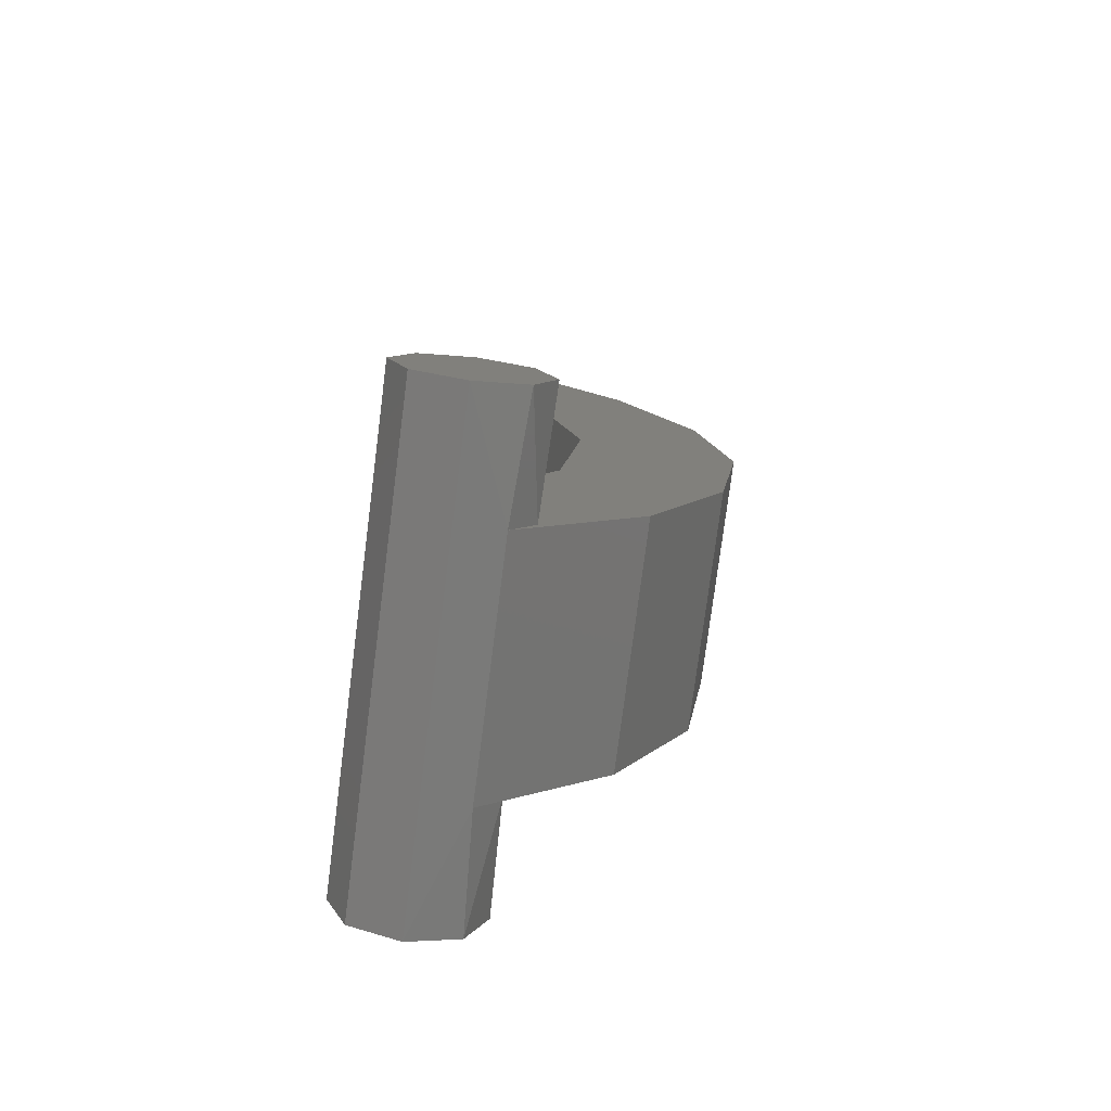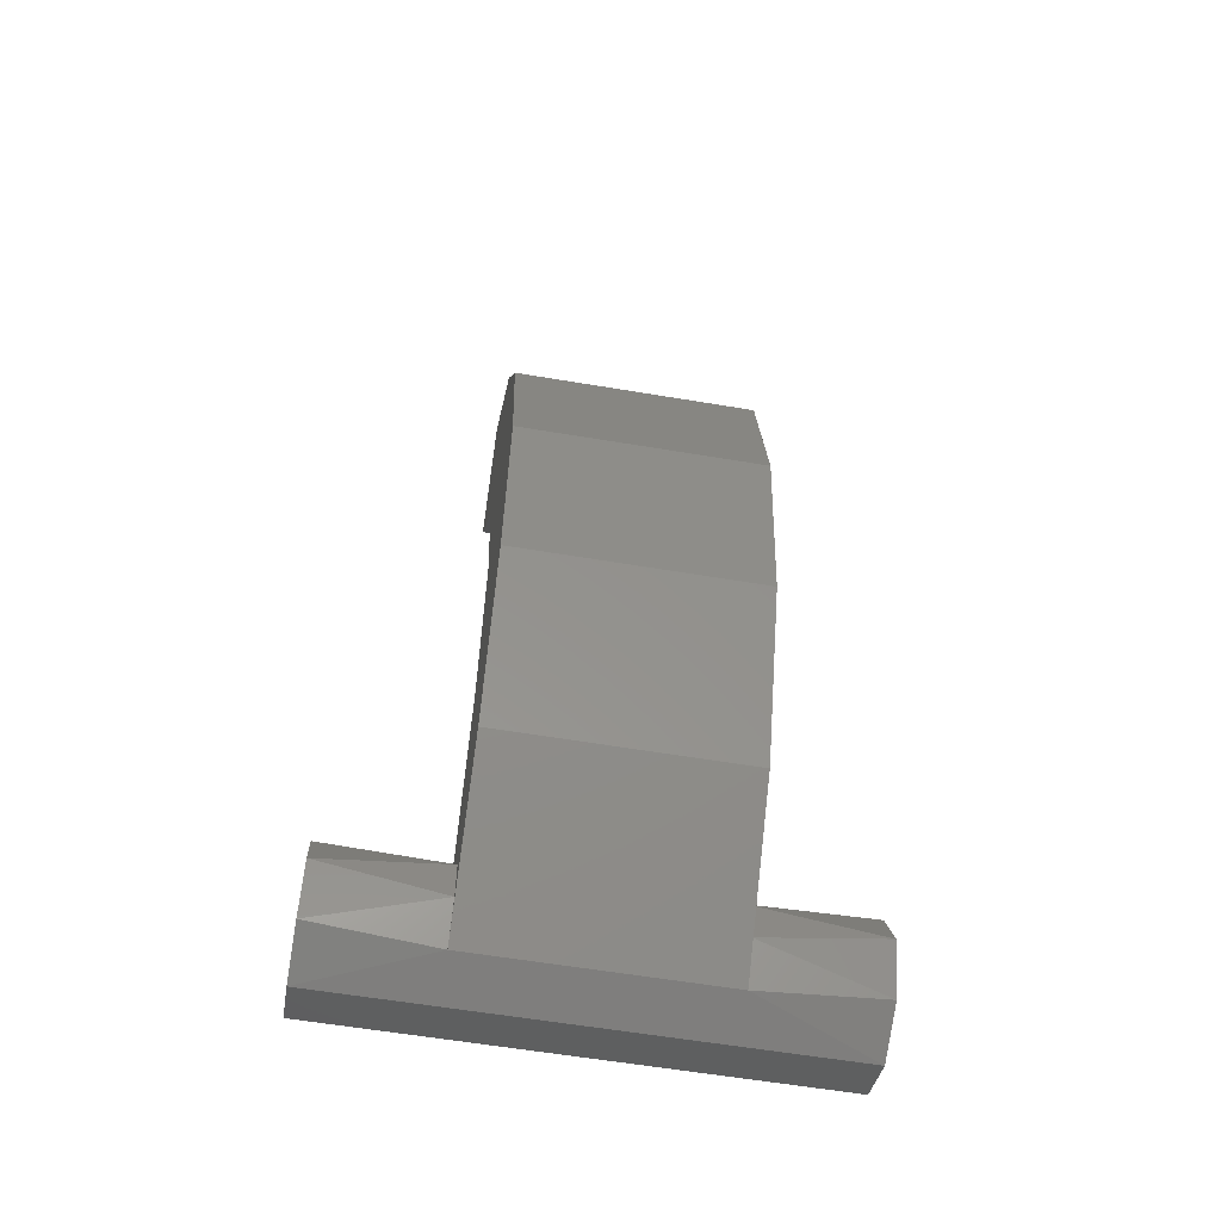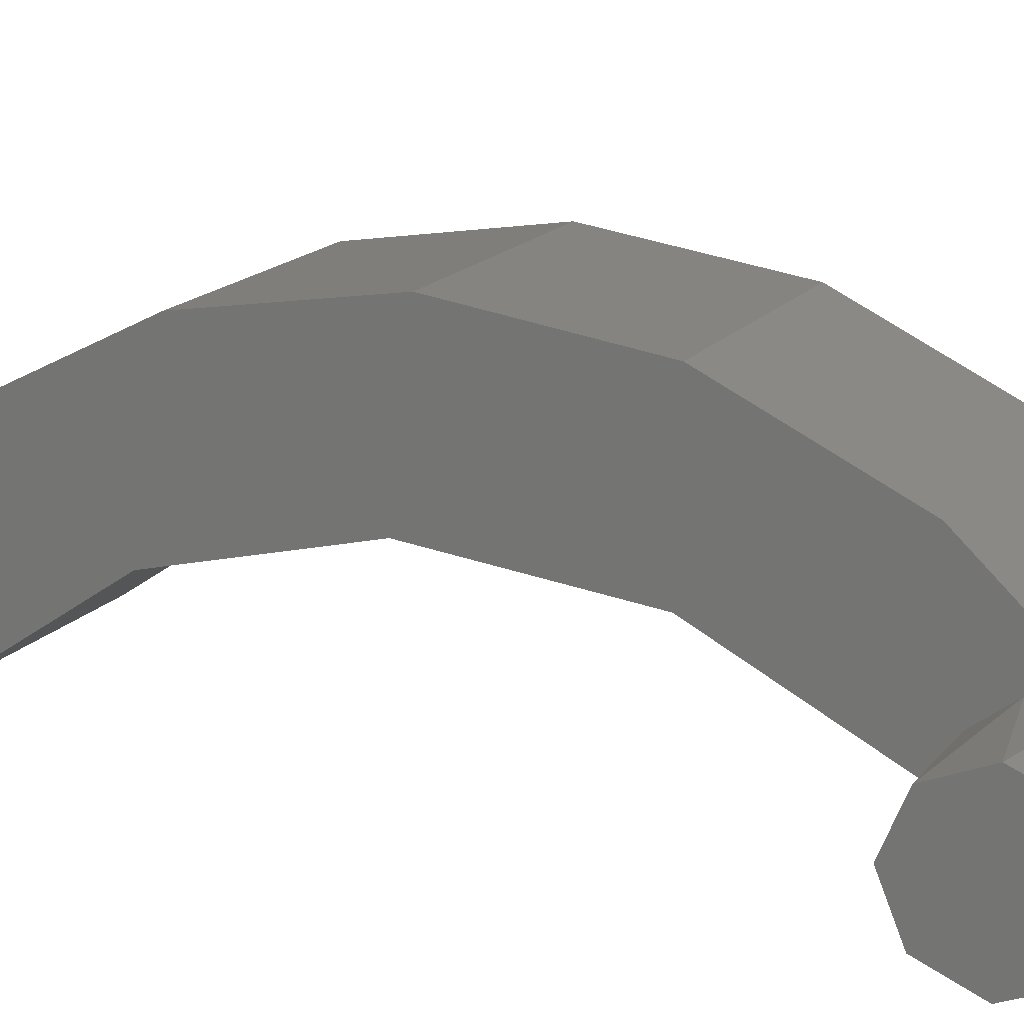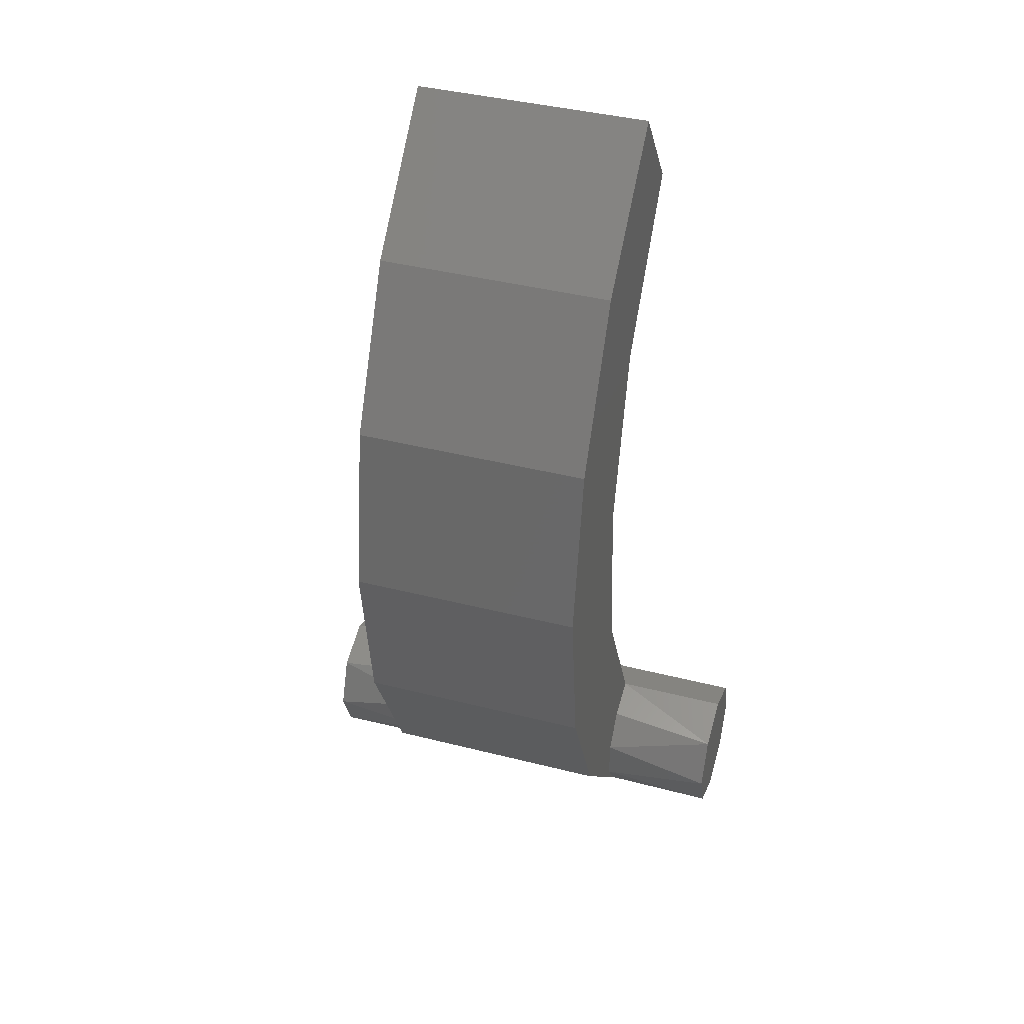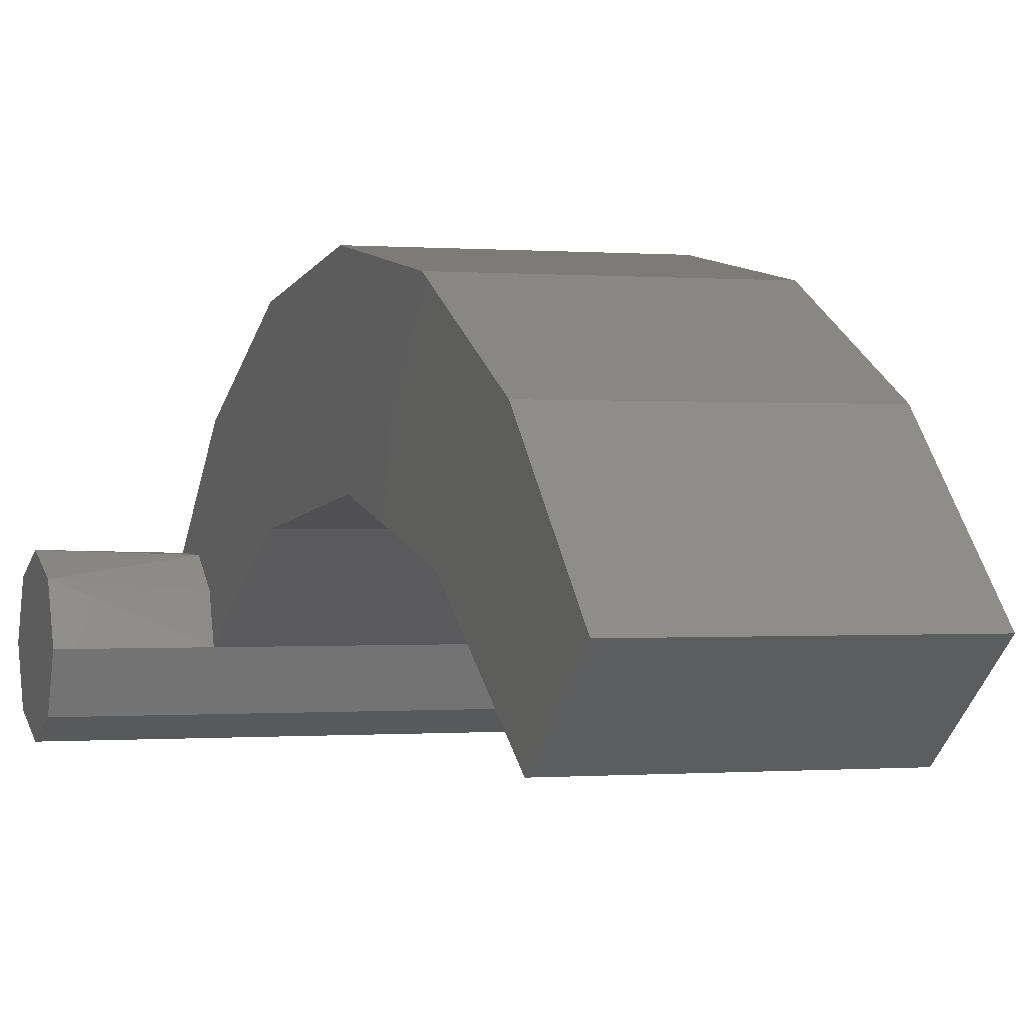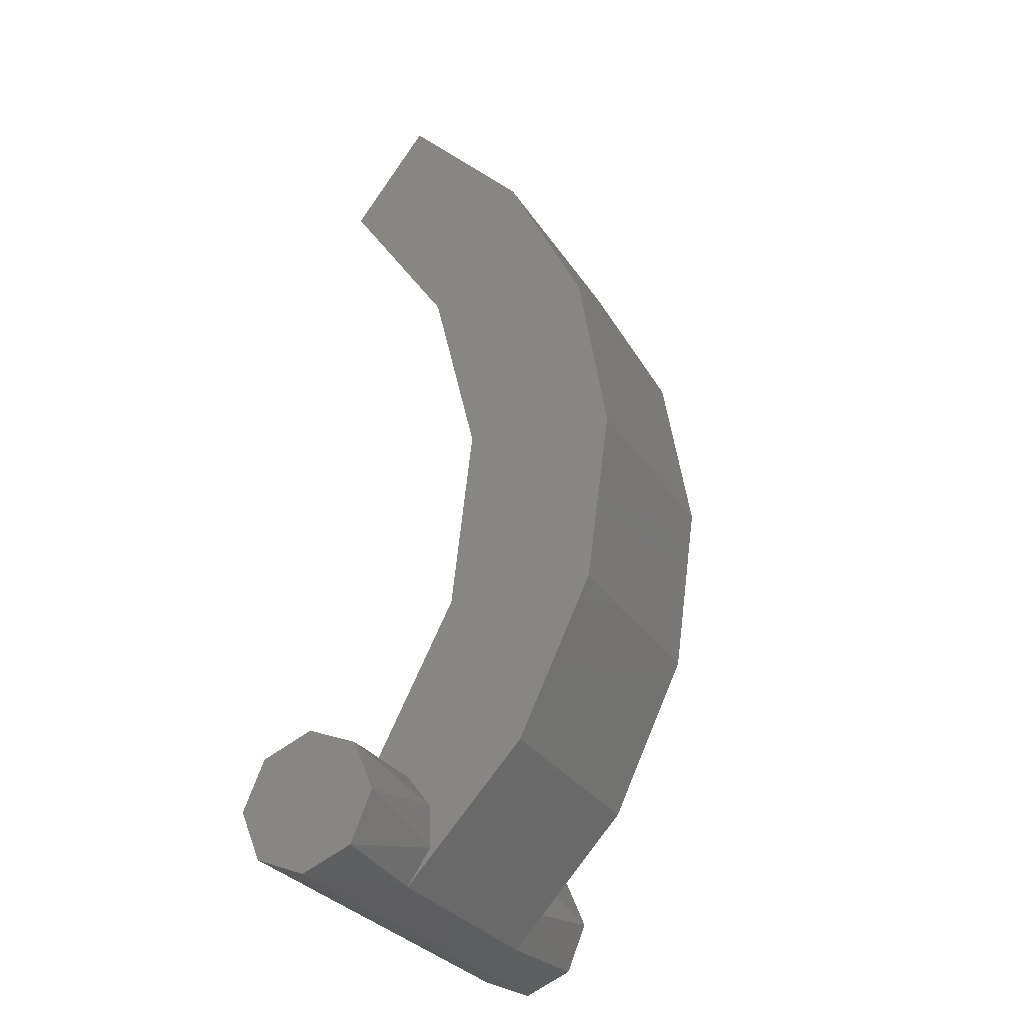
<metadata>
{"format":"stl","ext":"stl","renderer":"f3d","projection":"perspective","resolution":1024,"background":"white","views":[{"elev":-77.3,"azim":-97.3,"up":"+Y"},{"elev":-59.4,"azim":-9.8,"up":"+Y"},{"elev":16.4,"azim":-64.8,"up":"+Z"},{"elev":40.5,"azim":17.3,"up":"+Y"},{"elev":-0.2,"azim":161.4,"up":"+Z"},{"elev":-29.0,"azim":-63.6,"up":"+Y"}]}
</metadata>
<code>
# stl→obj: 46 verts, 88 faces
v 2.5 -1.173 0.9349
v 0 -1.061 1.061
v 0 -1.5 1.837e-16
v 2.5 -0.4155 1.441
v 10 -1.061 1.061
v 10 9.185e-17 1.5
v 7.5 -0.4155 1.441
v 7.5 0.4952 1.416
v 10 1.061 1.061
v 0 9.185e-17 1.5
v 2.5 0.4952 1.416
v 0 1.061 1.061
v 7.5 -1.173 0.9349
v 10 -1.5 1.837e-16
v 10 1.5 0
v 7.5 1.5 0
v 7.5 1.223 0.8681
v 2.5 1.5 0
v 0 1.5 0
v 2.5 1.223 0.8681
v 10 1.061 -1.061
v 0 1.061 -1.061
v 0 -2.755e-16 -1.5
v 10 -2.755e-16 -1.5
v 0 -1.061 -1.061
v 10 -1.061 -1.061
v 2.5 1.599 3.497
v 7.5 1.599 3.497
v 2.5 5.009 5.115
v 7.5 5.009 5.115
v 2.5 8.747 5.64
v 7.5 8.747 5.64
v 2.5 12.47 5.024
v 7.5 12.47 5.024
v 2.5 15.84 3.324
v 7.5 15.84 3.324
v 2.5 18.55 0.6957
v 7.5 18.55 0.6957
v 2.5 5.104 1.838
v 2.5 9.123 2.304
v 2.5 16.4 -0.9342
v 2.5 13.05 1.34
v 7.5 5.104 1.838
v 7.5 9.123 2.304
v 7.5 13.05 1.34
v 7.5 16.4 -0.9342
f 1 2 3
f 1 4 2
f 5 6 7
f 8 7 6
f 6 9 8
f 2 4 10
f 10 4 11
f 10 11 12
f 13 1 3
f 13 3 14
f 13 14 5
f 13 5 7
f 15 16 9
f 9 16 17
f 9 17 8
f 18 19 20
f 20 19 12
f 20 12 11
f 21 22 19
f 21 19 18
f 21 18 16
f 21 16 15
f 22 21 23
f 23 21 24
f 23 24 25
f 25 24 26
f 25 26 3
f 3 26 14
f 1 13 27
f 27 13 28
f 27 28 29
f 29 28 30
f 29 30 31
f 31 30 32
f 31 32 33
f 33 32 34
f 33 34 35
f 35 34 36
f 35 36 37
f 37 36 38
f 20 11 39
f 20 39 18
f 4 1 27
f 4 27 35
f 4 35 40
f 4 40 39
f 4 39 11
f 31 33 29
f 29 33 35
f 29 35 27
f 41 42 37
f 37 42 40
f 37 40 35
f 43 8 17
f 16 43 17
f 7 8 43
f 7 43 44
f 7 44 36
f 7 36 28
f 7 28 13
f 28 36 30
f 30 36 34
f 30 34 32
f 36 44 38
f 38 44 45
f 38 45 46
f 40 43 39
f 39 43 16
f 39 16 18
f 43 40 44
f 44 40 42
f 44 42 45
f 45 42 41
f 45 41 46
f 37 38 41
f 41 38 46
f 5 9 6
f 9 5 15
f 15 5 14
f 15 14 21
f 21 14 26
f 21 26 24
f 10 12 2
f 23 25 22
f 22 25 3
f 22 3 19
f 19 3 2
f 19 2 12

</code>
